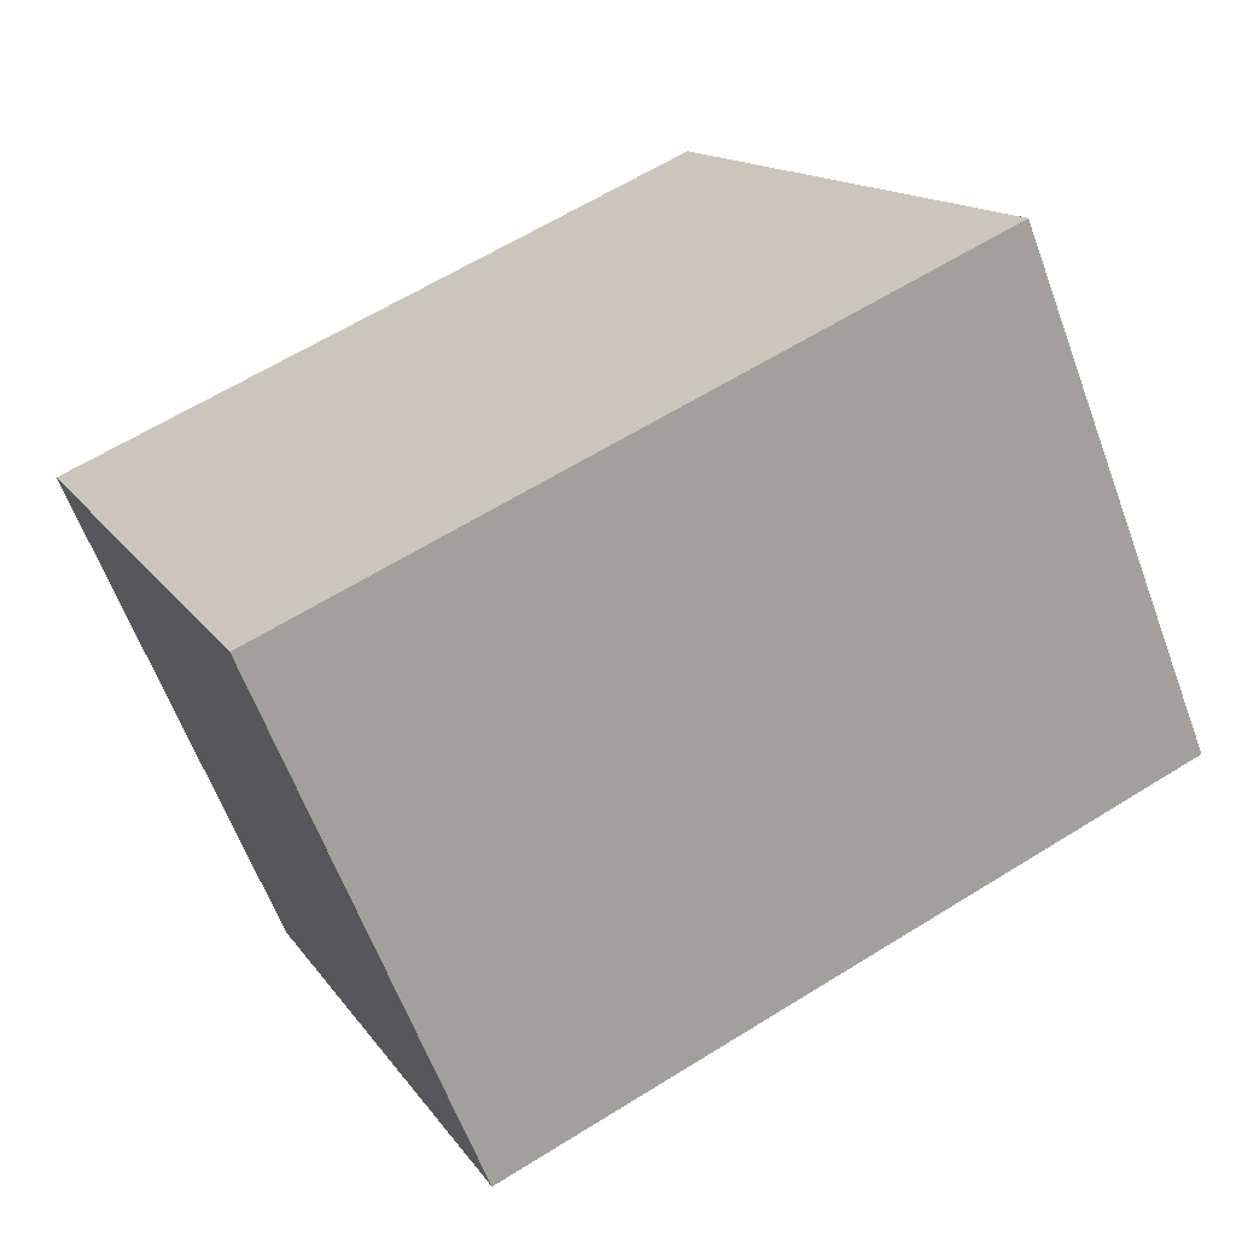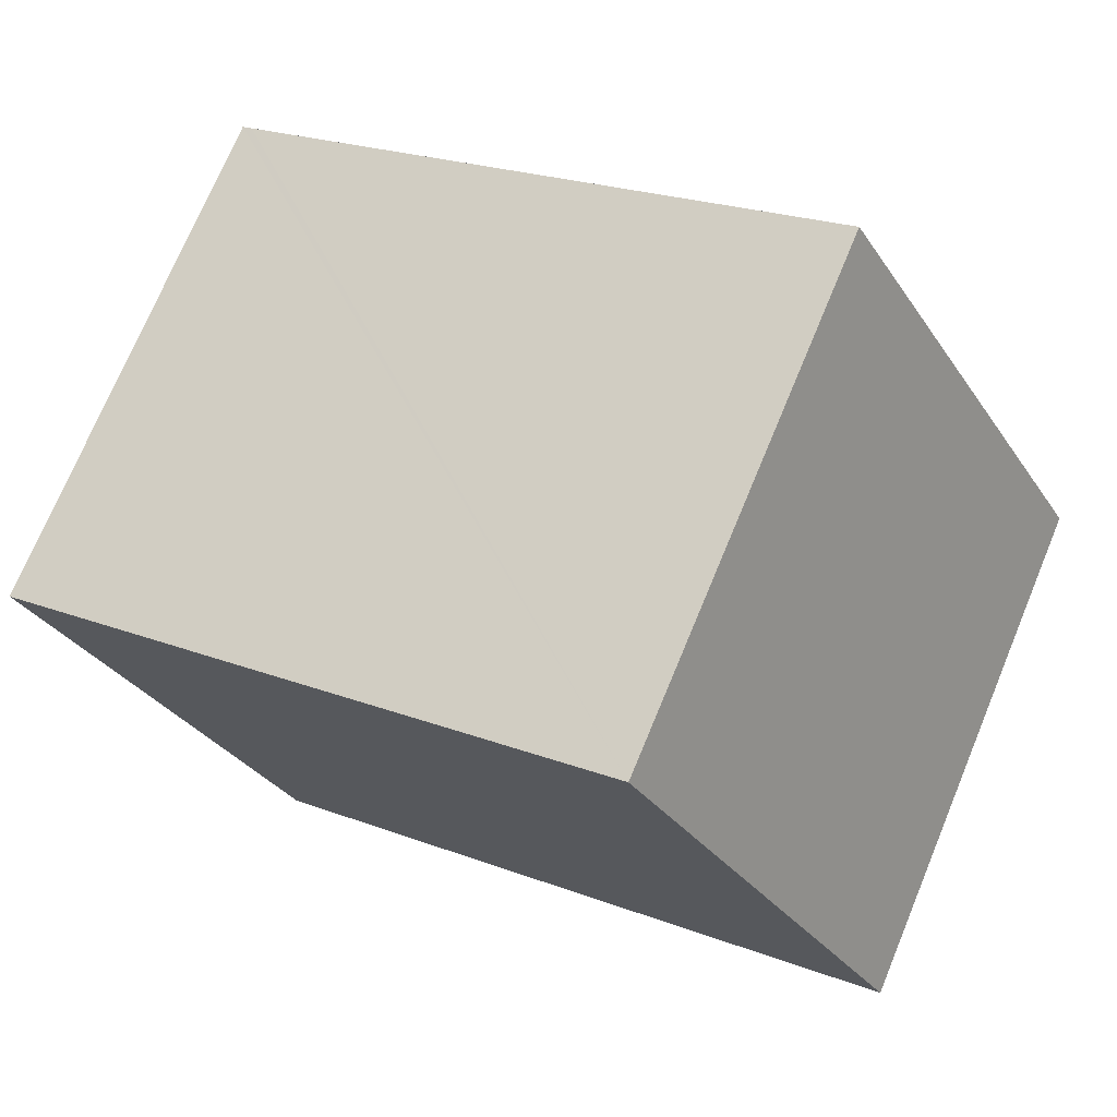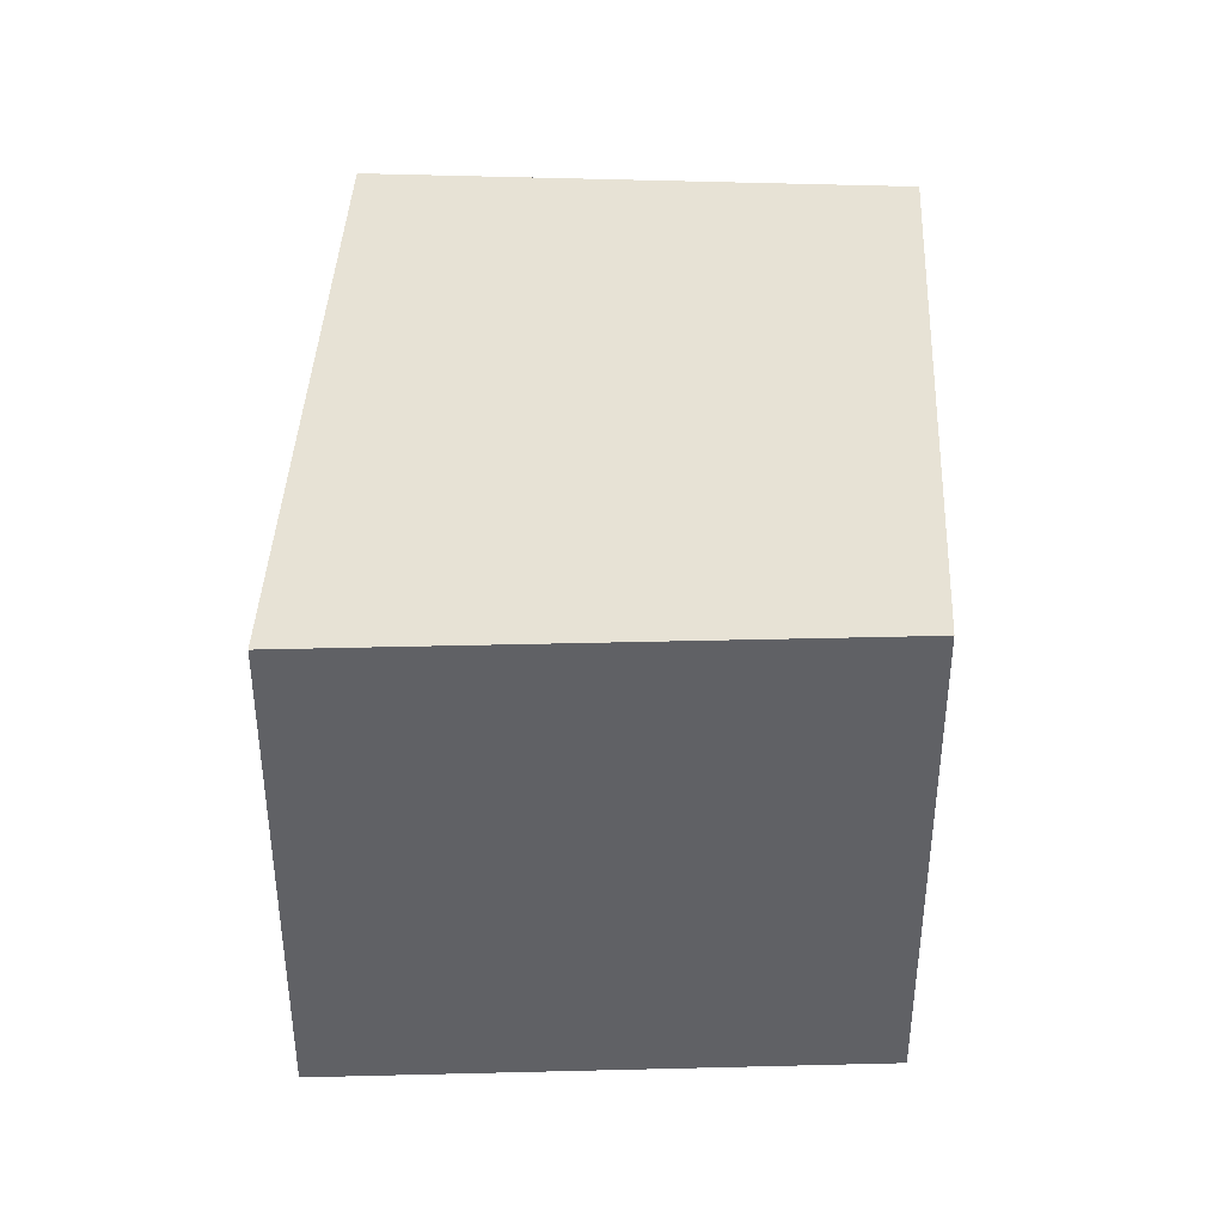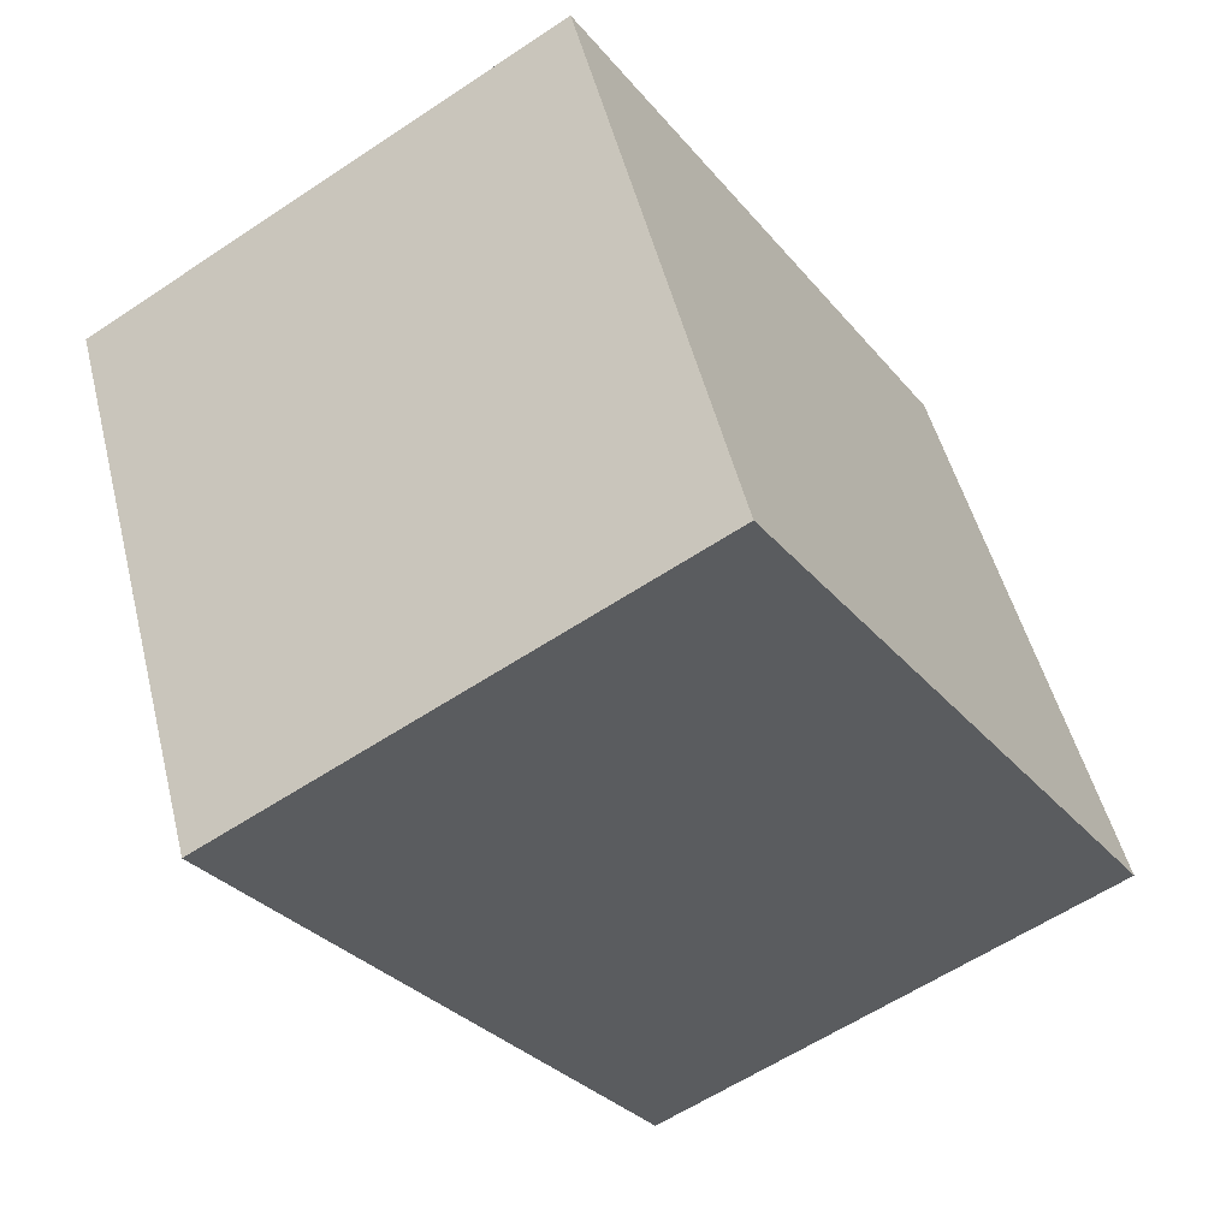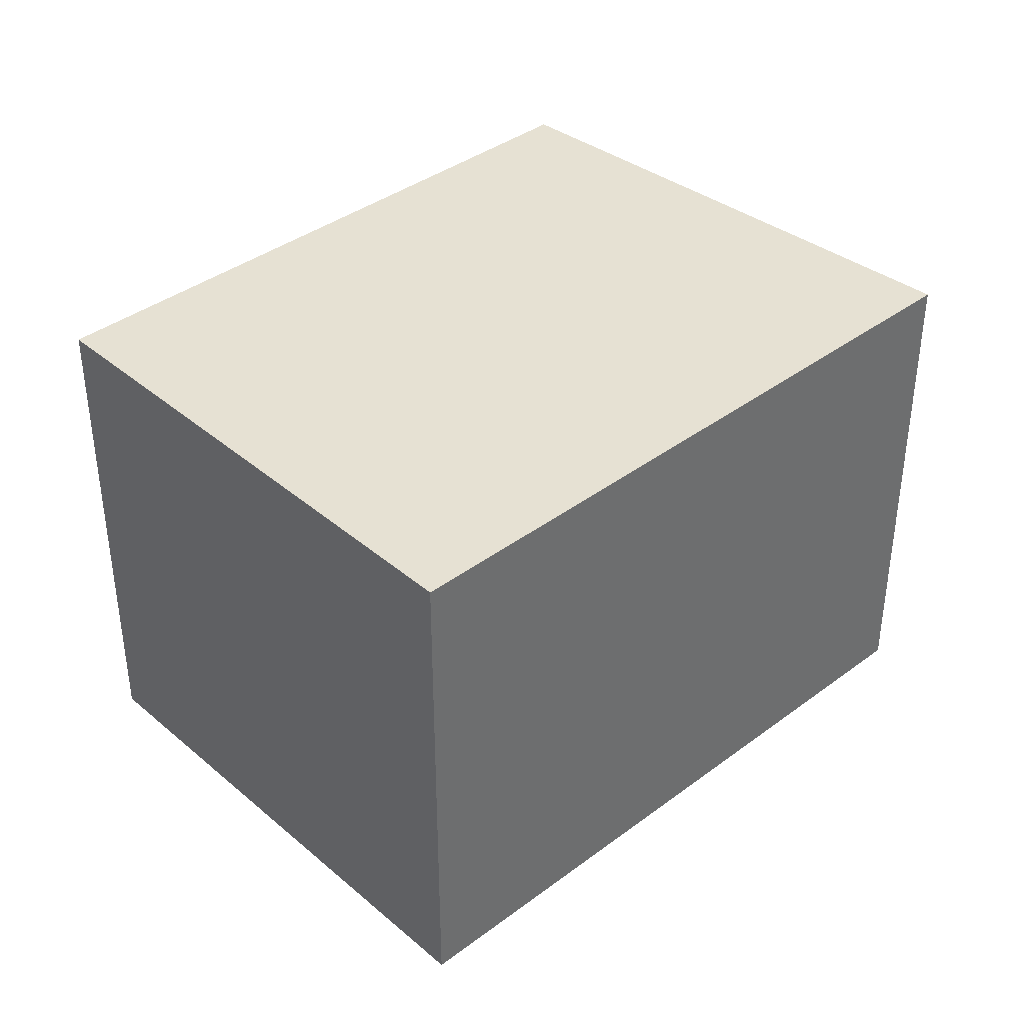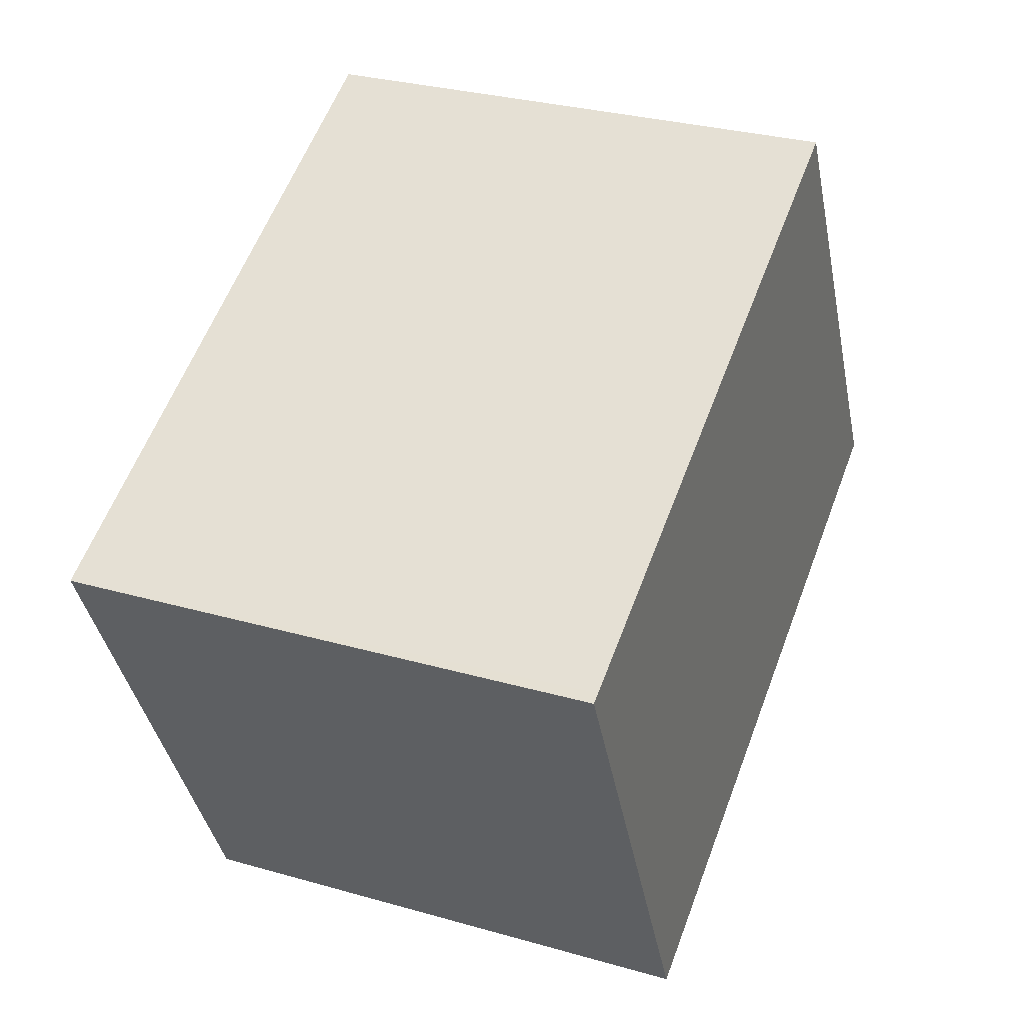
<metadata>
{"format":"obj","ext":"obj","renderer":"f3d","projection":"perspective","resolution":1024,"background":"white","views":[{"elev":-63.3,"azim":-159.5,"up":"+Z"},{"elev":73.3,"azim":-157.4,"up":"+Z"},{"elev":40.4,"azim":-62.1,"up":"+Y"},{"elev":-59.0,"azim":124.5,"up":"+Z"},{"elev":38.8,"azim":162.1,"up":"+Y"},{"elev":30.3,"azim":112.5,"up":"+Z"}]}
</metadata>
<code>
v  1.163 2.192 2.043
v  2.742 2.192 -1.296
v  0 2.192 1.342e-16
v  3.705 2.192 0.848
v  3.747 2.192 0.828
v  3.747 -5.07e-17 0.828
v  2.742 7.936e-17 -1.296
v  0 0 0
v  1.163 -1.251e-16 2.043
v  3.705 -5.193e-17 0.848
g defaultobject
f 1 2 3
f 2 1 4
f 2 4 5
f 6 2 5
f 2 6 7
f 7 3 2
f 3 7 8
f 8 1 3
f 1 8 9
f 4 6 5
f 6 4 1
f 6 1 10
f 10 1 9
f 6 8 7
f 8 6 9
f 9 6 10

</code>
